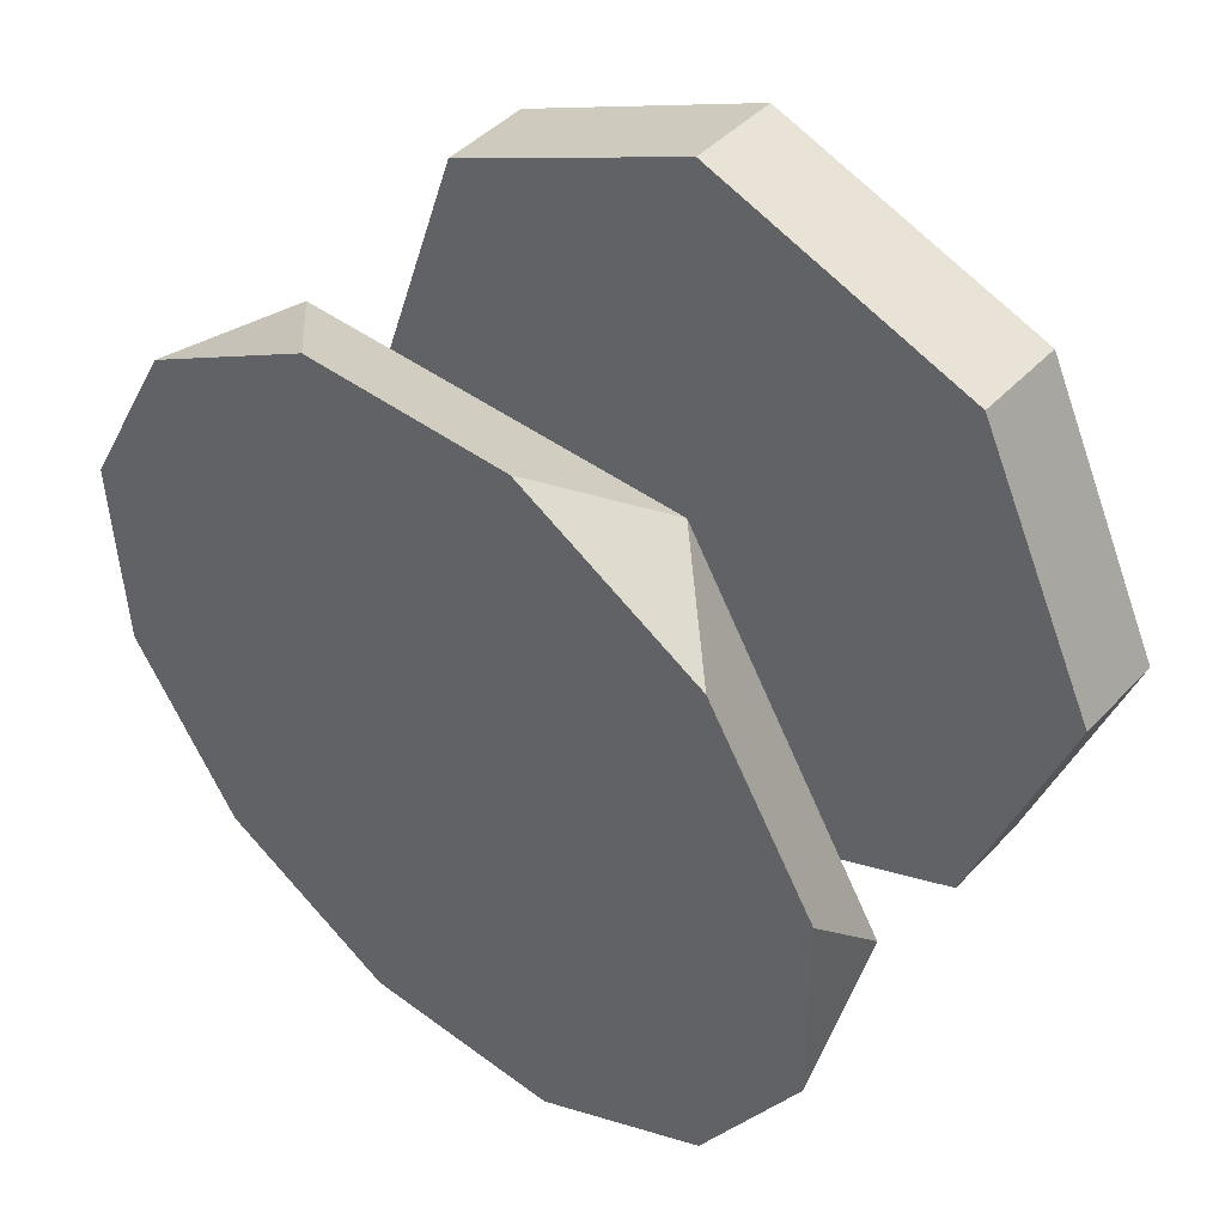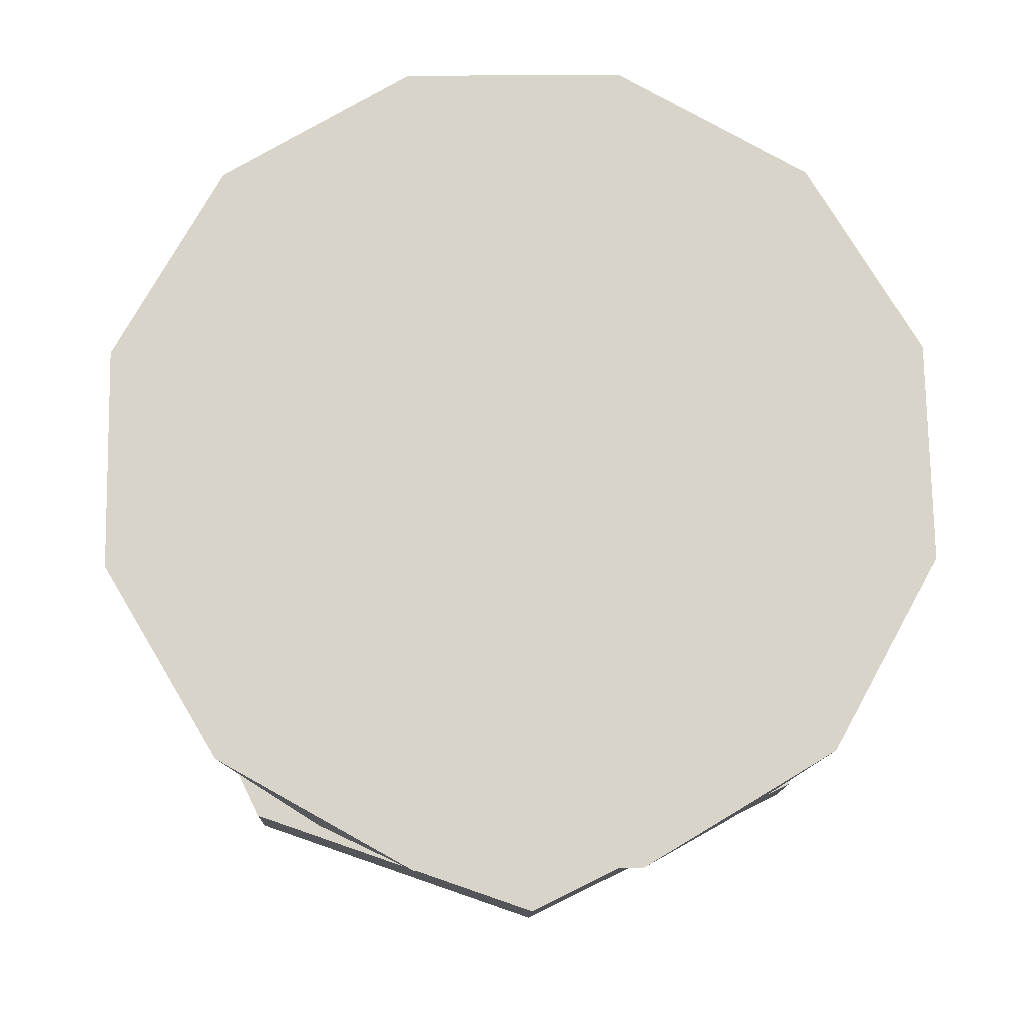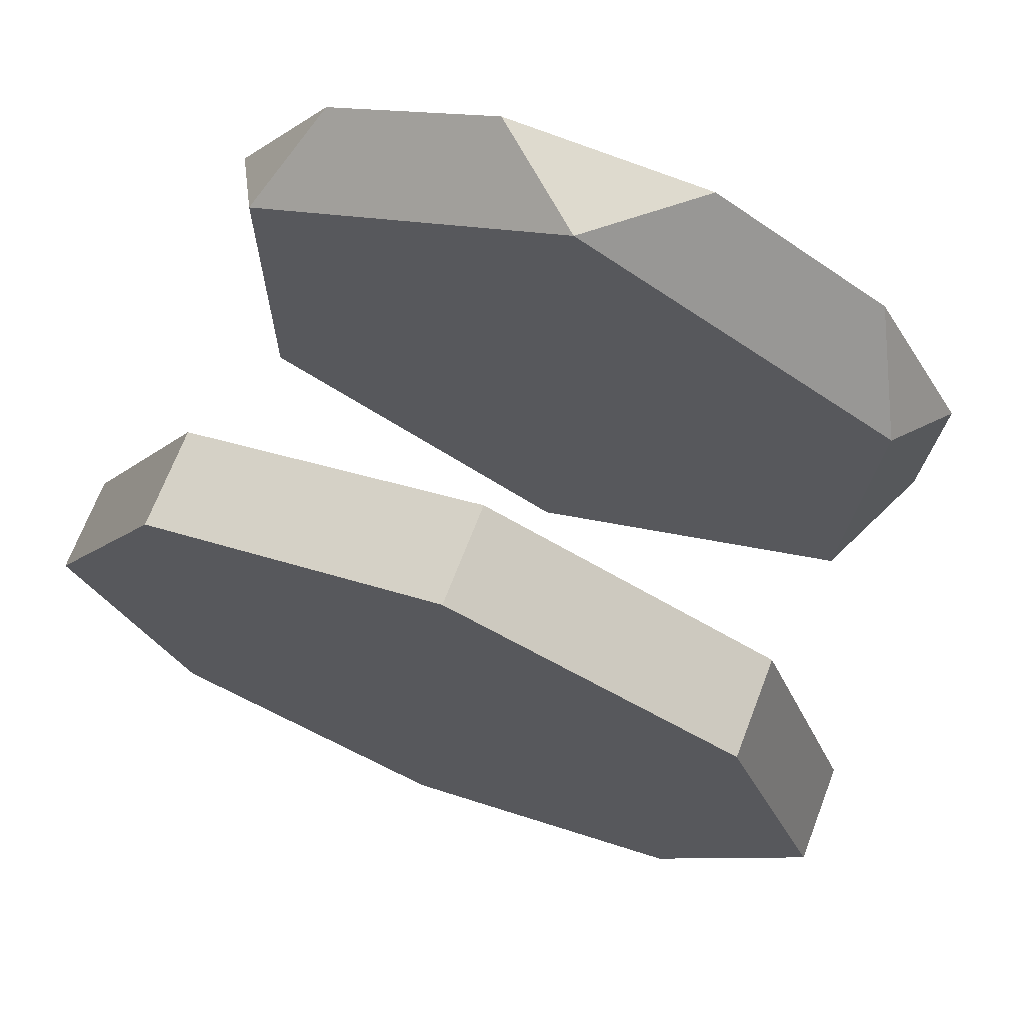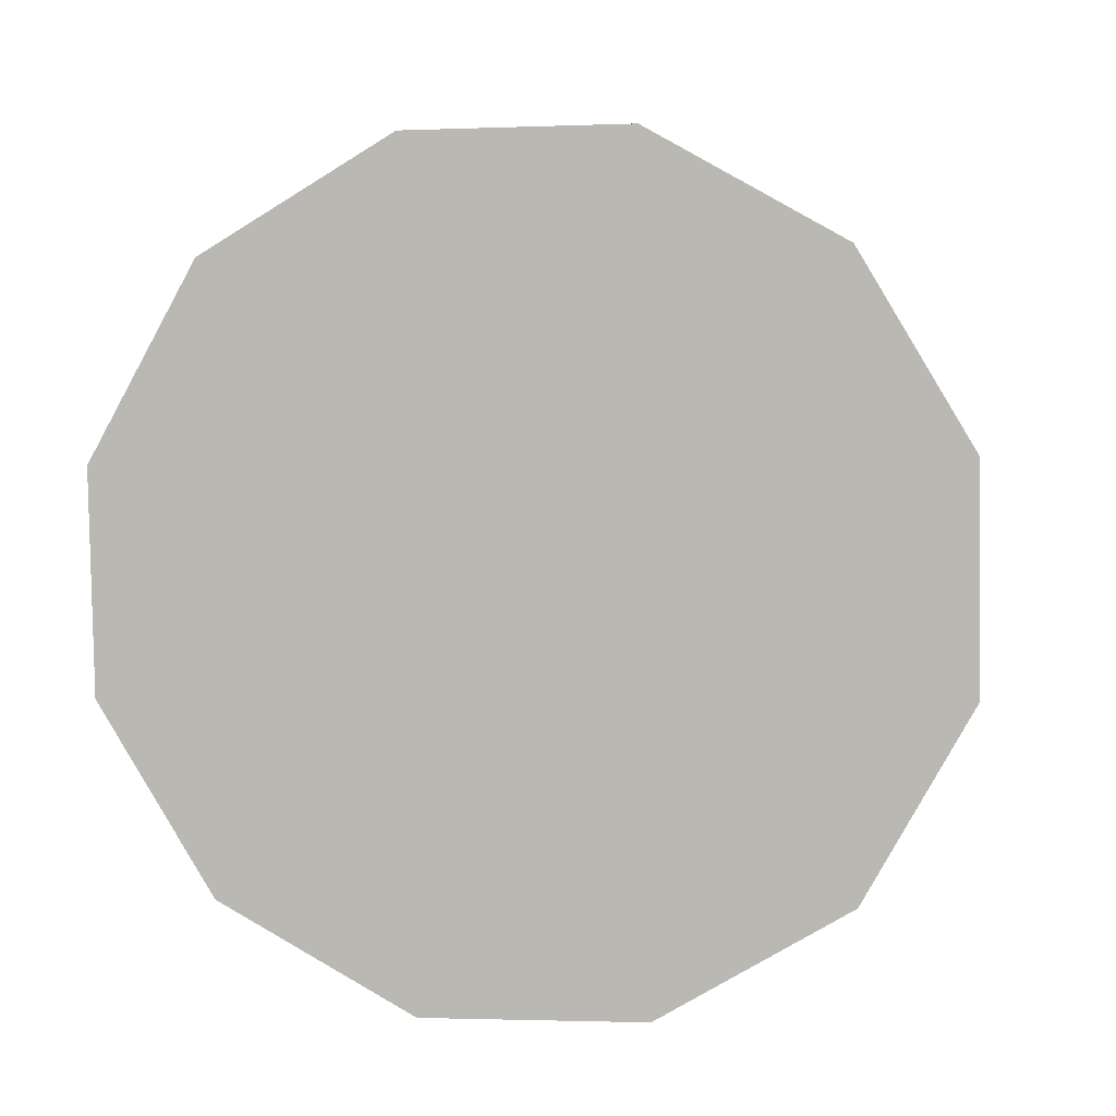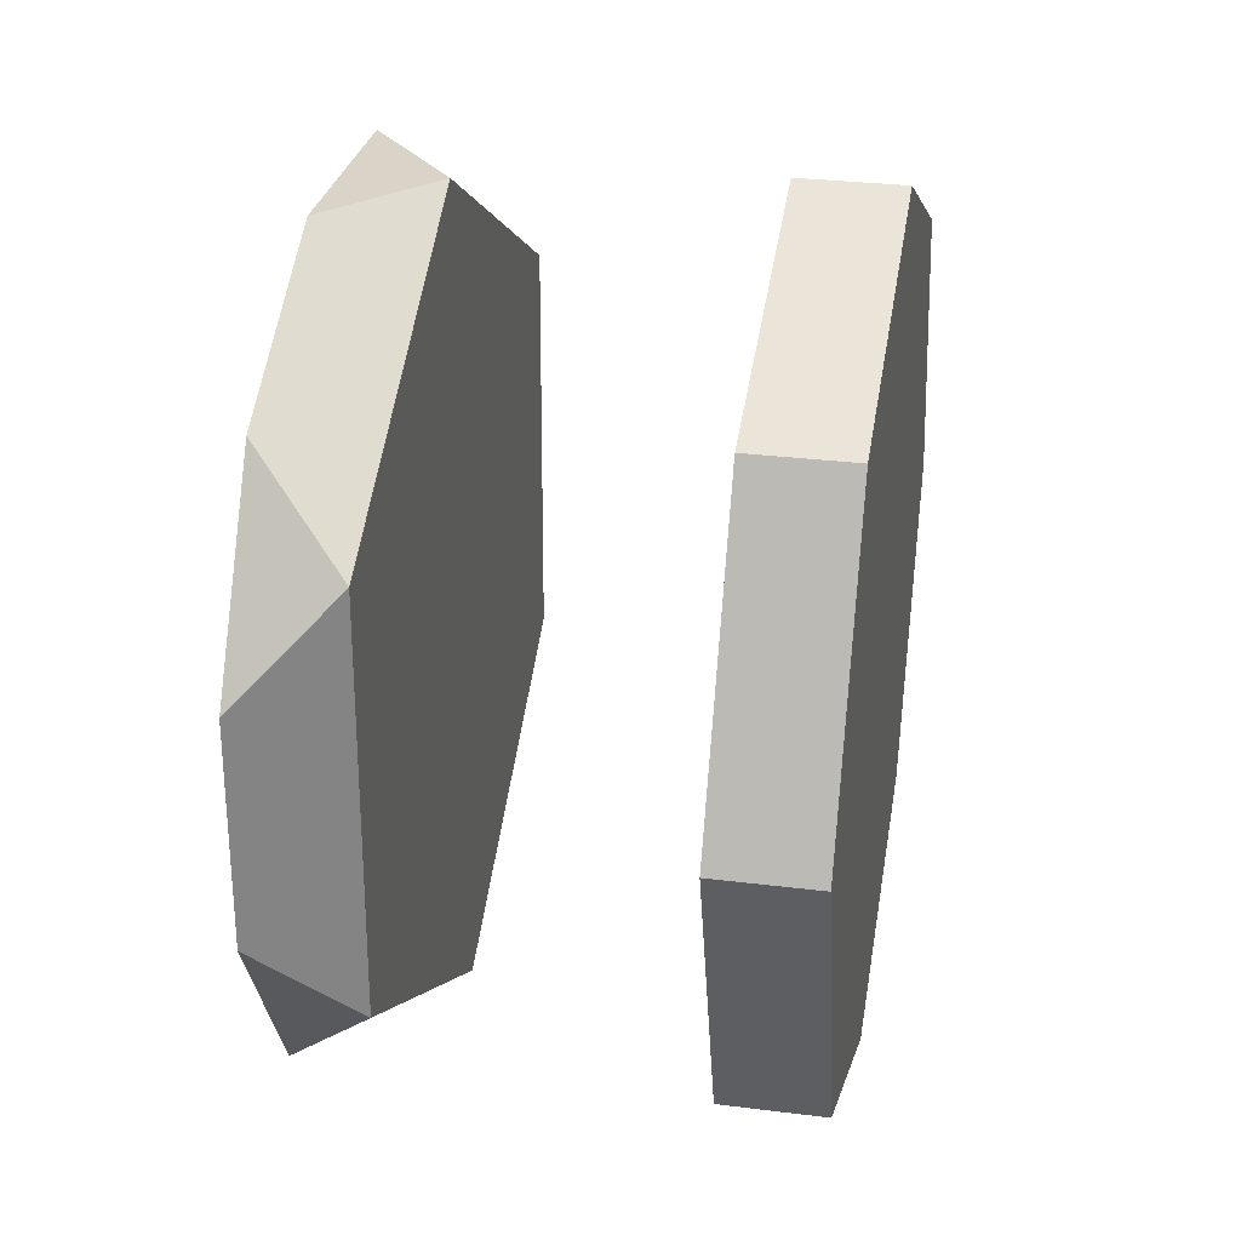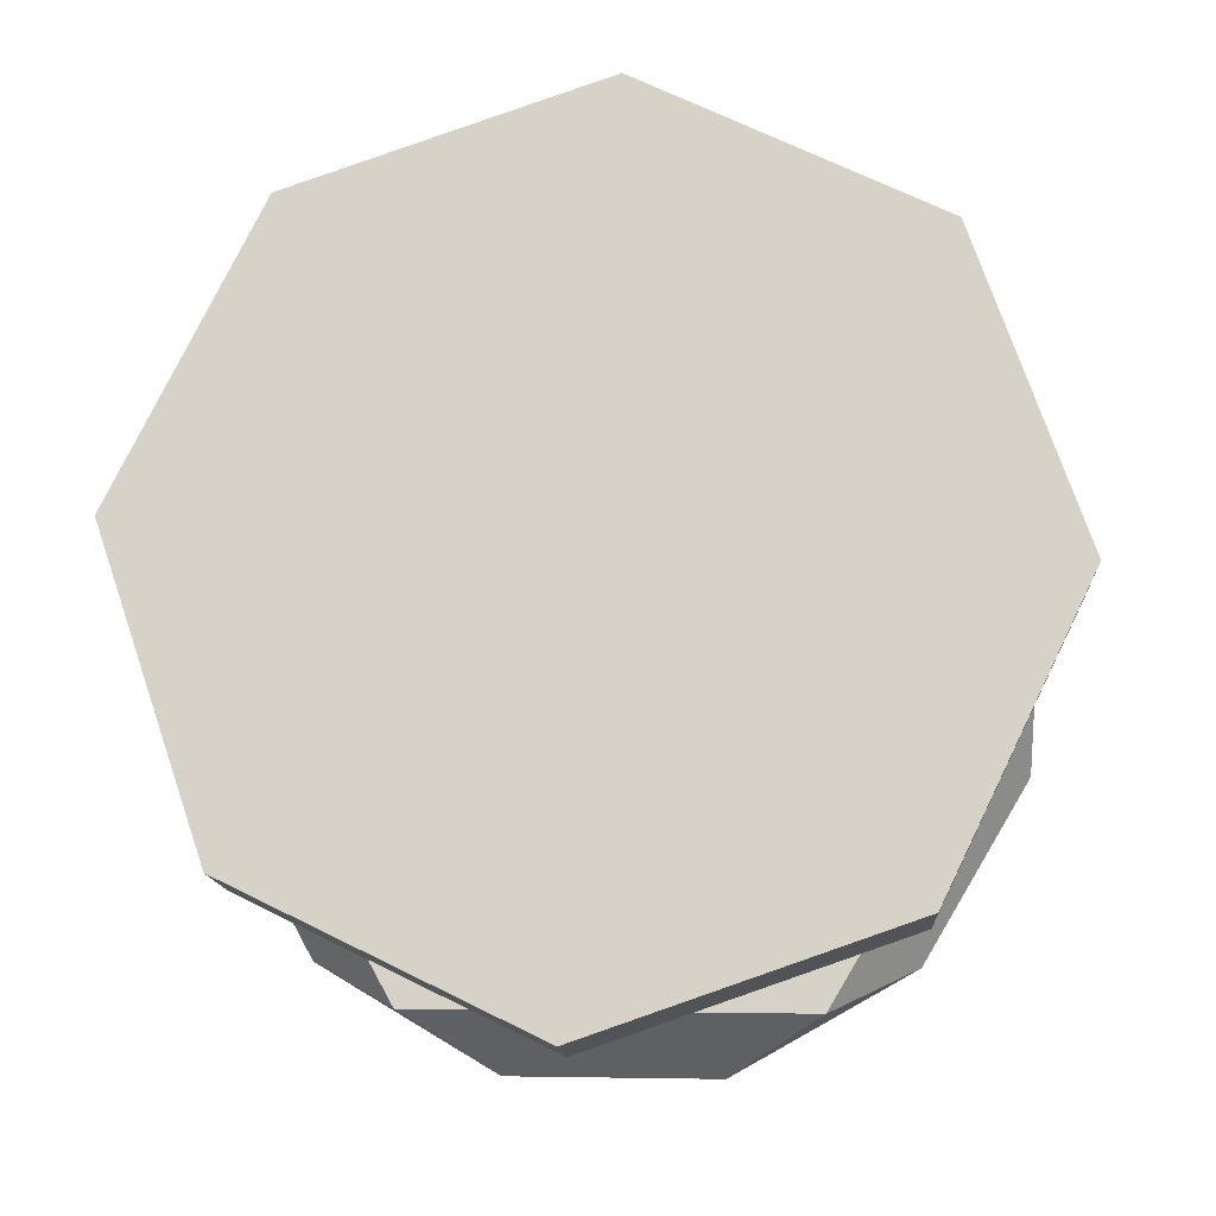
<metadata>
{"format":"obj","ext":"obj","renderer":"f3d","projection":"perspective","resolution":1024,"background":"white","views":[{"elev":46.3,"azim":-49.5,"up":"+Y"},{"elev":-14.1,"azim":-91.8,"up":"+Y"},{"elev":71.0,"azim":111.2,"up":"+Z"},{"elev":5.5,"azim":-82.4,"up":"+Z"},{"elev":29.8,"azim":10.4,"up":"+Z"},{"elev":-14.3,"azim":93.4,"up":"+Y"}]}
</metadata>
<code>
v -1.122 -2.062 0.7885
v -1.122 -1.76 0.8917
v -1.22 -2.062 0.7885
v -1.22 -1.76 0.8917
v -1.122 -1.76 0.8917
v -1.122 -1.474 0.7516
v -1.22 -1.76 0.8917
v -1.22 -1.474 0.7516
v -1.122 -1.474 0.7516
v -1.122 -1.371 0.4504
v -1.22 -1.474 0.7516
v -1.22 -1.371 0.4504
v -1.122 -1.371 0.4504
v -1.122 -1.511 0.1644
v -1.22 -1.371 0.4504
v -1.22 -1.511 0.1644
v -1.122 -1.511 0.1644
v -1.122 -1.813 0.06118
v -1.22 -1.511 0.1644
v -1.22 -1.813 0.06118
v -1.122 -1.813 0.06118
v -1.122 -2.099 0.2013
v -1.22 -1.813 0.06118
v -1.22 -2.099 0.2013
v -1.122 -2.099 0.2013
v -1.122 -2.202 0.5025
v -1.22 -2.099 0.2013
v -1.22 -2.202 0.5025
v -1.122 -2.202 0.5025
v -1.122 -2.062 0.7885
v -1.22 -2.202 0.5025
v -1.22 -2.062 0.7885
v -1.122 -2.062 0.7885
v -1.122 -2.202 0.5025
v -1.122 -1.511 0.1644
v -1.122 -1.813 0.06118
v -1.22 -2.202 0.5025
v -1.22 -2.062 0.7885
v -1.22 -1.813 0.06118
v -1.22 -1.511 0.1644
v -1.122 -1.76 0.8917
v -1.122 -1.371 0.4504
v -1.22 -1.371 0.4504
v -1.22 -1.76 0.8917
v -1.122 -2.099 0.2013
v -1.22 -2.099 0.2013
v -1.122 -1.474 0.7516
v -1.22 -1.474 0.7516
v -1.501 -1.436 0.6729
v -1.501 -1.443 0.271
v -1.592 -1.384 0.5787
v -1.592 -1.388 0.3633
v -1.592 -1.388 0.3633
v -1.501 -1.443 0.271
v -1.592 -1.499 0.1787
v -1.501 -1.443 0.271
v -1.501 -1.795 0.07624
v -1.592 -1.499 0.1787
v -1.592 -1.687 0.07434
v -1.592 -1.687 0.07434
v -1.501 -1.795 0.07624
v -1.592 -1.903 0.07813
v -1.501 -1.795 0.07624
v -1.501 -2.139 0.2833
v -1.592 -1.903 0.07813
v -1.592 -2.087 0.1891
v -1.592 -2.087 0.1891
v -1.501 -2.139 0.2833
v -1.592 -2.192 0.3775
v -1.501 -2.139 0.2833
v -1.501 -2.132 0.6851
v -1.592 -2.192 0.3775
v -1.592 -2.188 0.5928
v -1.592 -2.188 0.5928
v -1.501 -2.132 0.6851
v -1.592 -2.077 0.7774
v -1.501 -2.132 0.6851
v -1.501 -1.781 0.8799
v -1.592 -2.077 0.7774
v -1.592 -1.889 0.8818
v -1.592 -1.889 0.8818
v -1.501 -1.781 0.8799
v -1.592 -1.673 0.878
v -1.501 -1.781 0.8799
v -1.501 -1.436 0.6729
v -1.592 -1.673 0.878
v -1.592 -1.489 0.7671
v -1.592 -1.489 0.7671
v -1.501 -1.436 0.6729
v -1.592 -1.384 0.5787
v -1.501 -2.139 0.2833
v -1.501 -1.436 0.6729
v -1.501 -2.132 0.6851
v -1.592 -1.489 0.7671
v -1.592 -1.384 0.5787
v -1.592 -2.188 0.5928
v -1.592 -2.192 0.3775
v -1.501 -1.443 0.271
v -1.592 -2.087 0.1891
v -1.592 -1.388 0.3633
v -1.501 -1.781 0.8799
v -1.592 -1.673 0.878
v -1.592 -2.077 0.7774
v -1.501 -1.795 0.07624
v -1.592 -1.903 0.07813
v -1.592 -1.499 0.1787
v -1.592 -1.889 0.8818
v -1.592 -1.687 0.07434
g group_26251104_140627883521792
f 1 2 3
f 3 2 4
f 5 6 7
f 7 6 8
f 9 10 11
f 11 10 12
f 13 14 15
f 15 14 16
f 17 18 19
f 19 18 20
f 21 22 23
f 23 22 24
f 25 26 27
f 27 26 28
f 29 30 31
f 31 30 32
f 33 34 35
f 35 34 36
f 37 38 39
f 39 38 40
f 33 35 41
f 41 35 42
f 40 38 43
f 43 38 44
f 34 45 36
f 39 46 37
f 42 47 41
f 44 48 43
f 49 50 51
f 51 50 52
f 53 54 55
f 56 57 58
f 58 57 59
f 60 61 62
f 63 64 65
f 65 64 66
f 67 68 69
f 70 71 72
f 72 71 73
f 74 75 76
f 77 78 79
f 79 78 80
f 81 82 83
f 84 85 86
f 86 85 87
f 88 89 90
f 91 92 93
f 94 95 96
f 96 95 97
f 92 91 98
f 97 95 99
f 99 95 100
f 93 92 101
f 94 96 102
f 102 96 103
f 98 91 104
f 99 100 105
f 105 100 106
f 103 107 102
f 106 108 105

</code>
